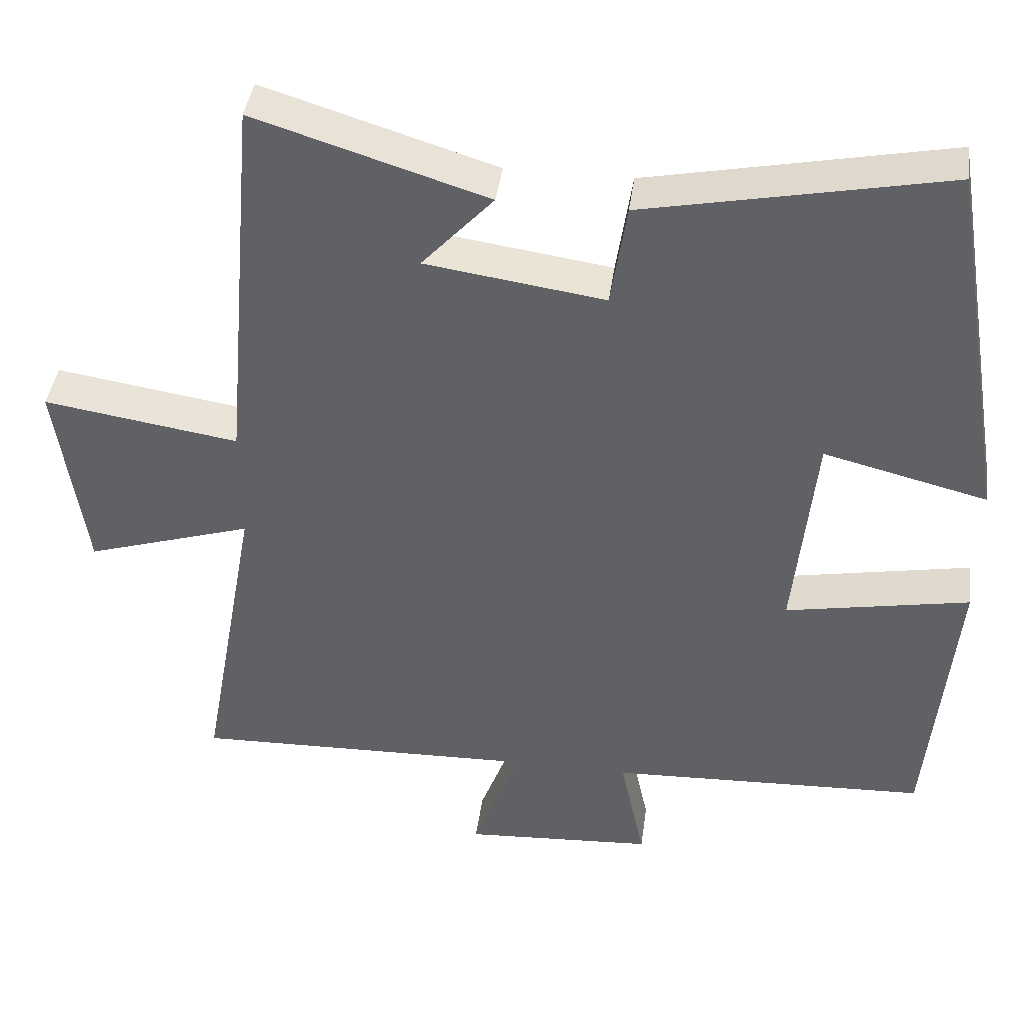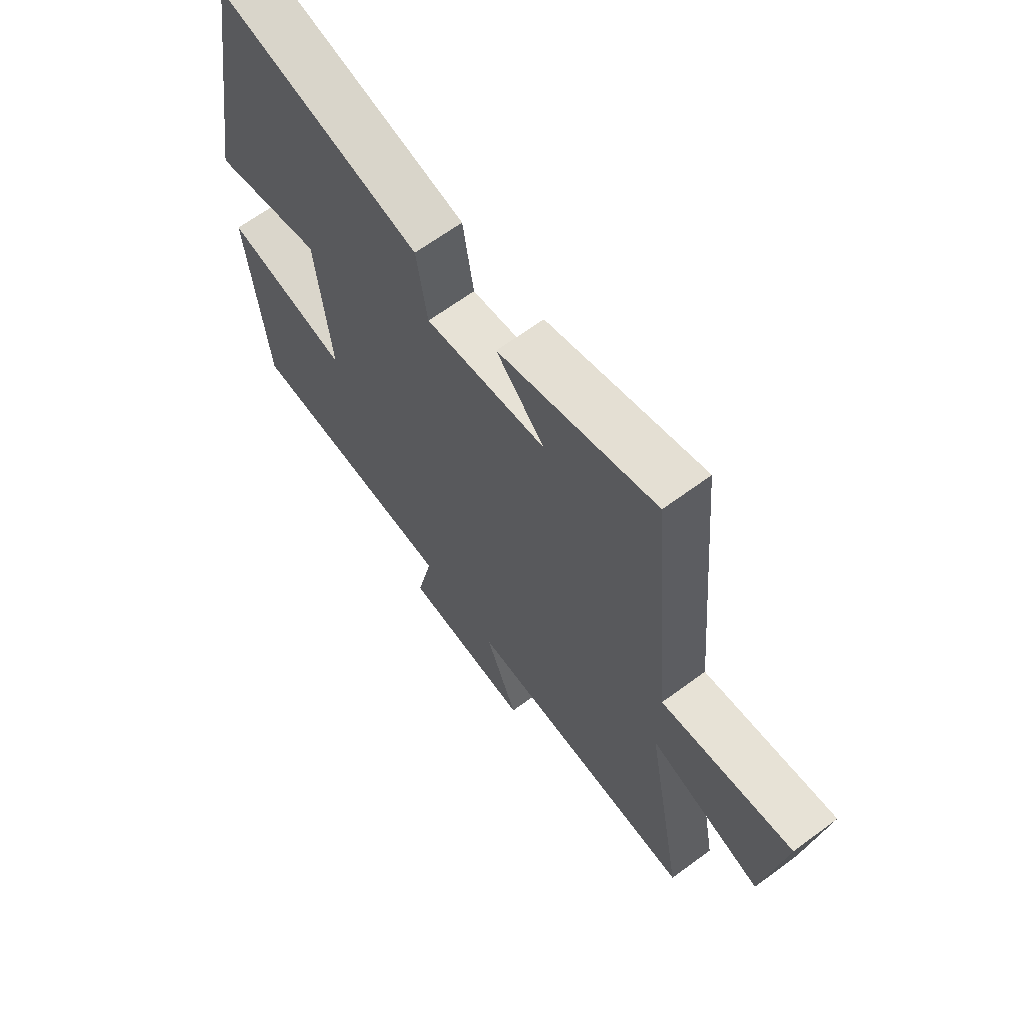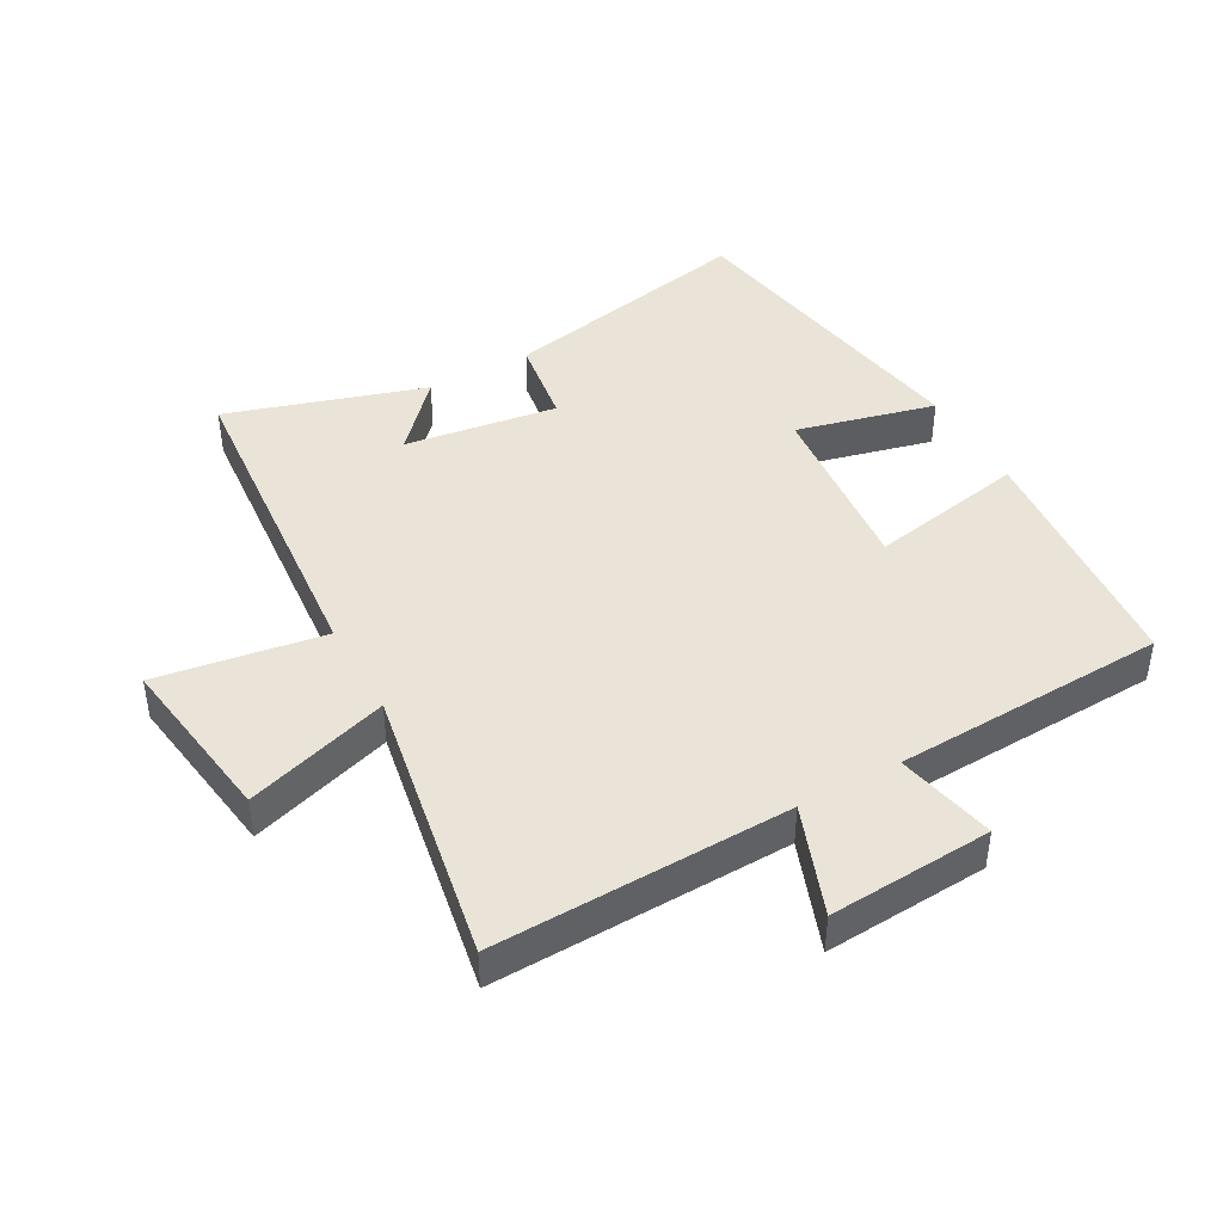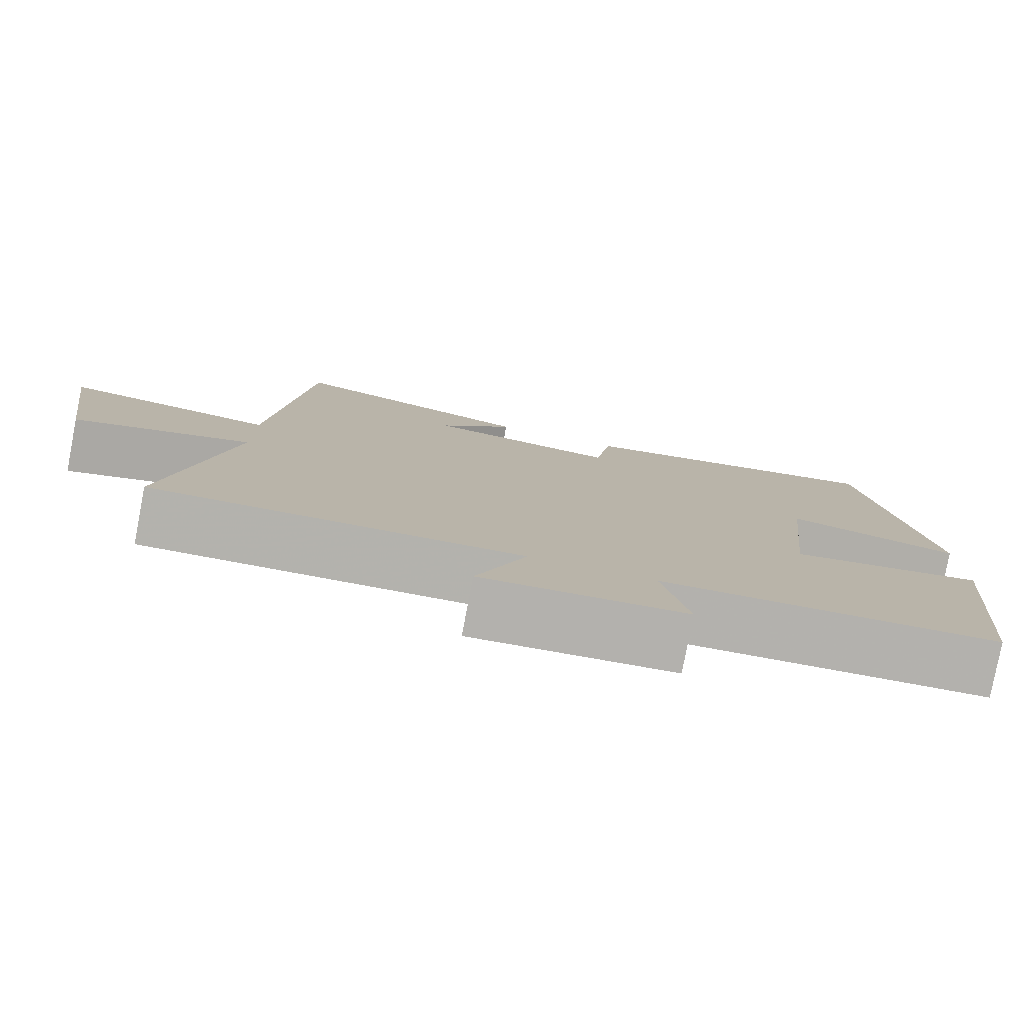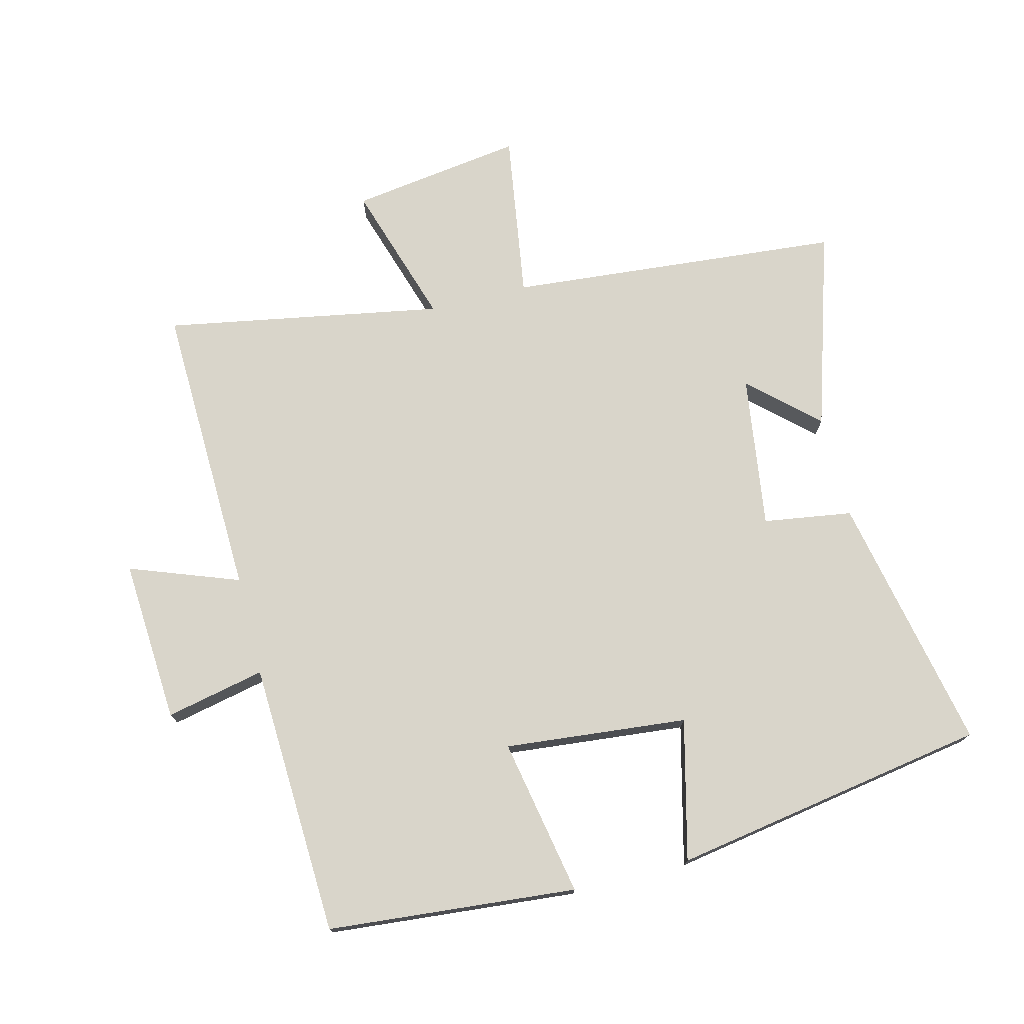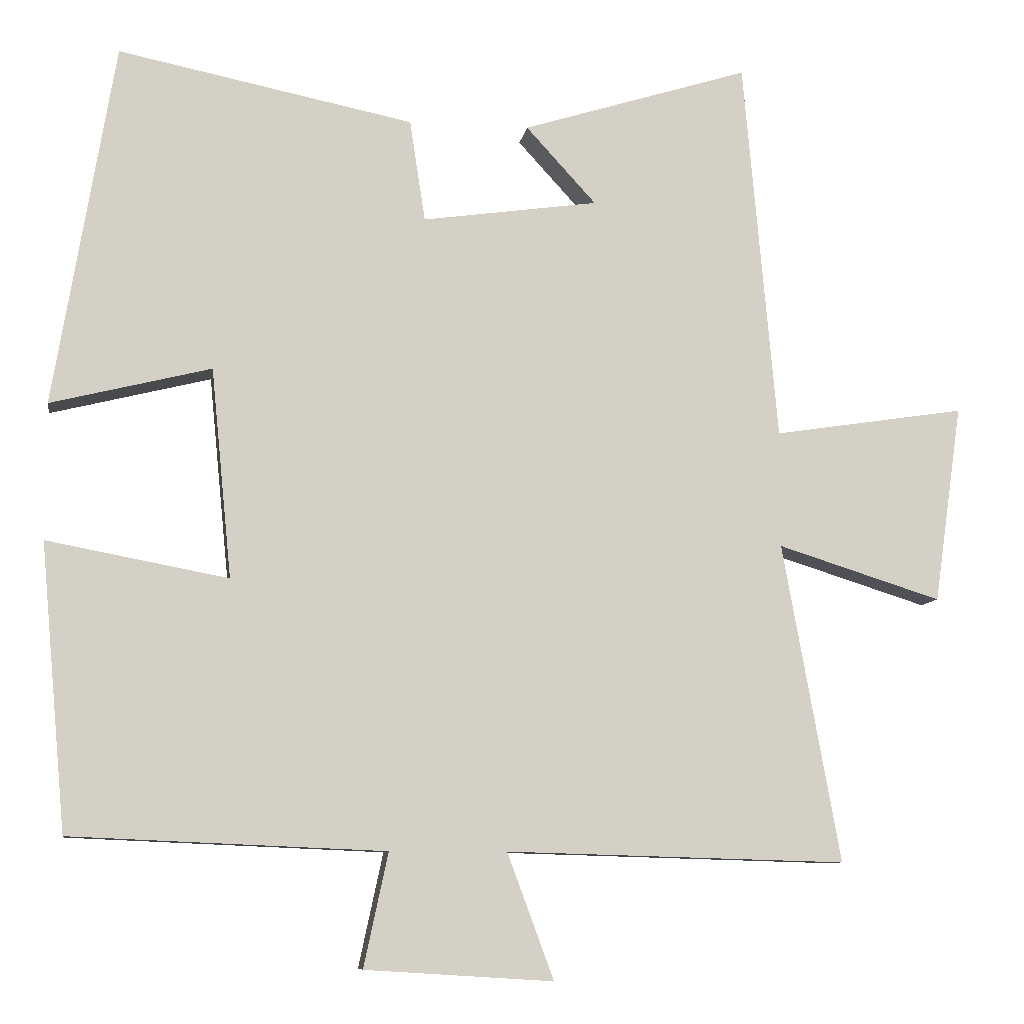
<metadata>
{"format":"obj","ext":"obj","renderer":"f3d","projection":"perspective","resolution":1024,"background":"white","views":[{"elev":41.4,"azim":-172.3,"up":"+Z"},{"elev":65.8,"azim":53.5,"up":"+Z"},{"elev":43.2,"azim":150.9,"up":"+Y"},{"elev":-79.5,"azim":169.2,"up":"+Z"},{"elev":74.5,"azim":-104.2,"up":"+Y"},{"elev":-8.9,"azim":-8.8,"up":"+Z"}]}
</metadata>
<code>
v 0.578 0.07 -0.513
v 0.118 0.07 -0.5
v 0.181 0.07 -0.67
v -0.073 0.07 -0.654
v -0.04 0.07 -0.5
v -0.465 0.07 -0.482
v -0.5 0.07 -0.095
v -0.255 0.07 -0.141
v -0.283 0.07 0.143
v -0.5 0.07 0.089
v -0.418 0.07 0.581
v -0.018 0.07 0.5
v 0.003 0.07 0.362
v 0.241 0.07 0.396
v 0.146 0.07 0.5
v 0.454 0.07 0.596
v 0.5 0.07 0.077
v 0.76 0.07 0.117
v 0.722 0.07 -0.151
v 0.5 0.07 -0.081
v 0.578 0 -0.513
v 0.118 0 -0.5
v 0.181 0 -0.67
v -0.073 0 -0.654
v -0.04 0 -0.5
v -0.465 0 -0.482
v -0.5 0 -0.095
v -0.255 0 -0.141
v -0.283 0 0.143
v -0.5 0 0.089
v -0.418 0 0.581
v -0.018 0 0.5
v 0.003 0 0.362
v 0.241 0 0.396
v 0.146 0 0.5
v 0.454 0 0.596
v 0.5 0 0.077
v 0.76 0 0.117
v 0.722 0 -0.151
v 0.5 0 -0.081
f 17 18 19 20
f 16 17 20
f 14 15 16
f 14 16 20
f 20 1 2
f 14 20 2
f 13 14 2
f 11 12 13
f 10 11 13
f 9 10 13
f 8 9 13 2
f 7 8 2
f 6 7 2
f 5 6 2
f 2 3 4 5
f 40 39 38 37
f 40 37 36
f 36 35 34
f 40 36 34
f 22 21 40
f 22 40 34
f 22 34 33
f 33 32 31
f 33 31 30
f 33 30 29
f 22 33 29 28
f 22 28 27
f 22 27 26
f 22 26 25
f 25 24 23 22
f 1 21 22 2
f 2 22 23 3
f 3 23 24 4
f 4 24 25 5
f 5 25 26 6
f 6 26 27 7
f 7 27 28 8
f 8 28 29 9
f 9 29 30 10
f 10 30 31 11
f 11 31 32 12
f 12 32 33 13
f 13 33 34 14
f 14 34 35 15
f 15 35 36 16
f 16 36 37 17
f 17 37 38 18
f 18 38 39 19
f 19 39 40 20
f 20 40 21 1

</code>
